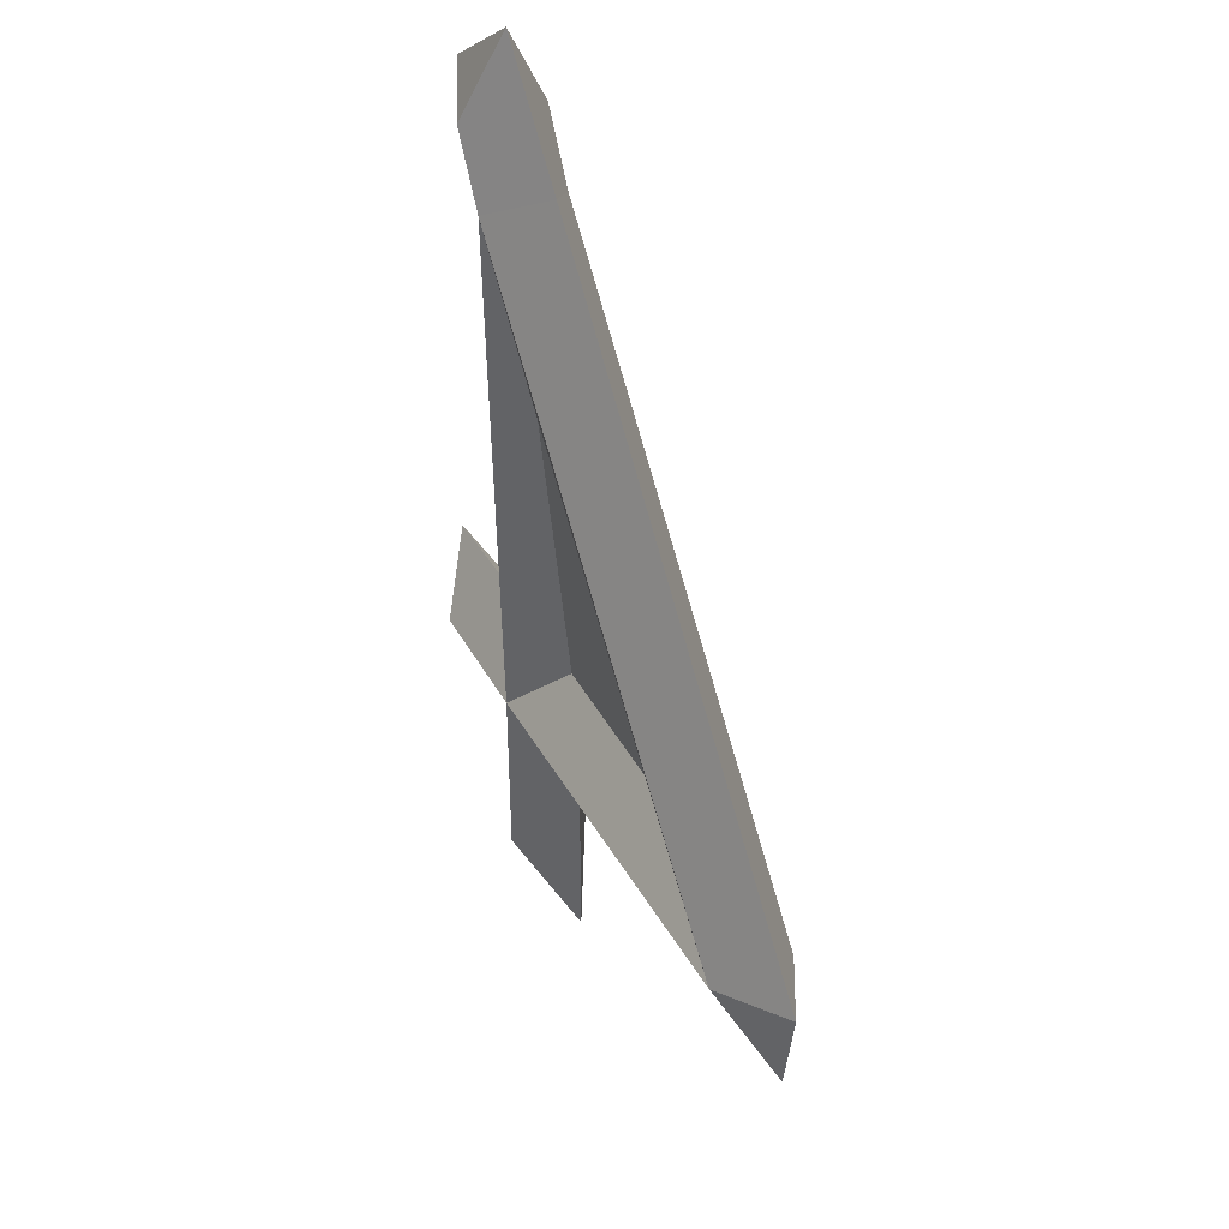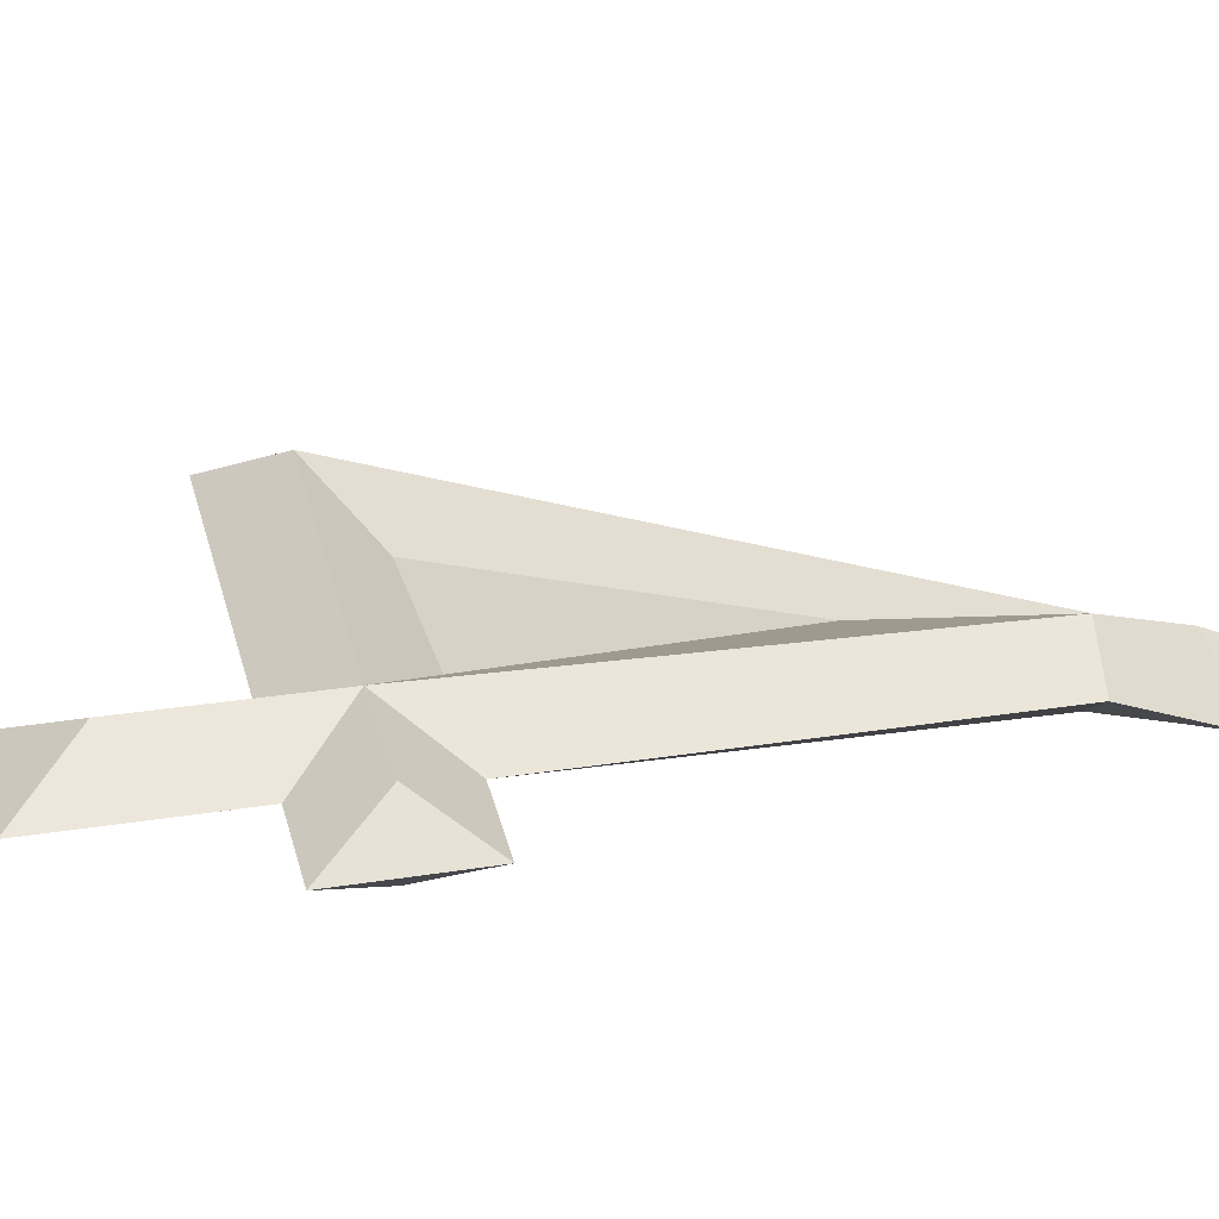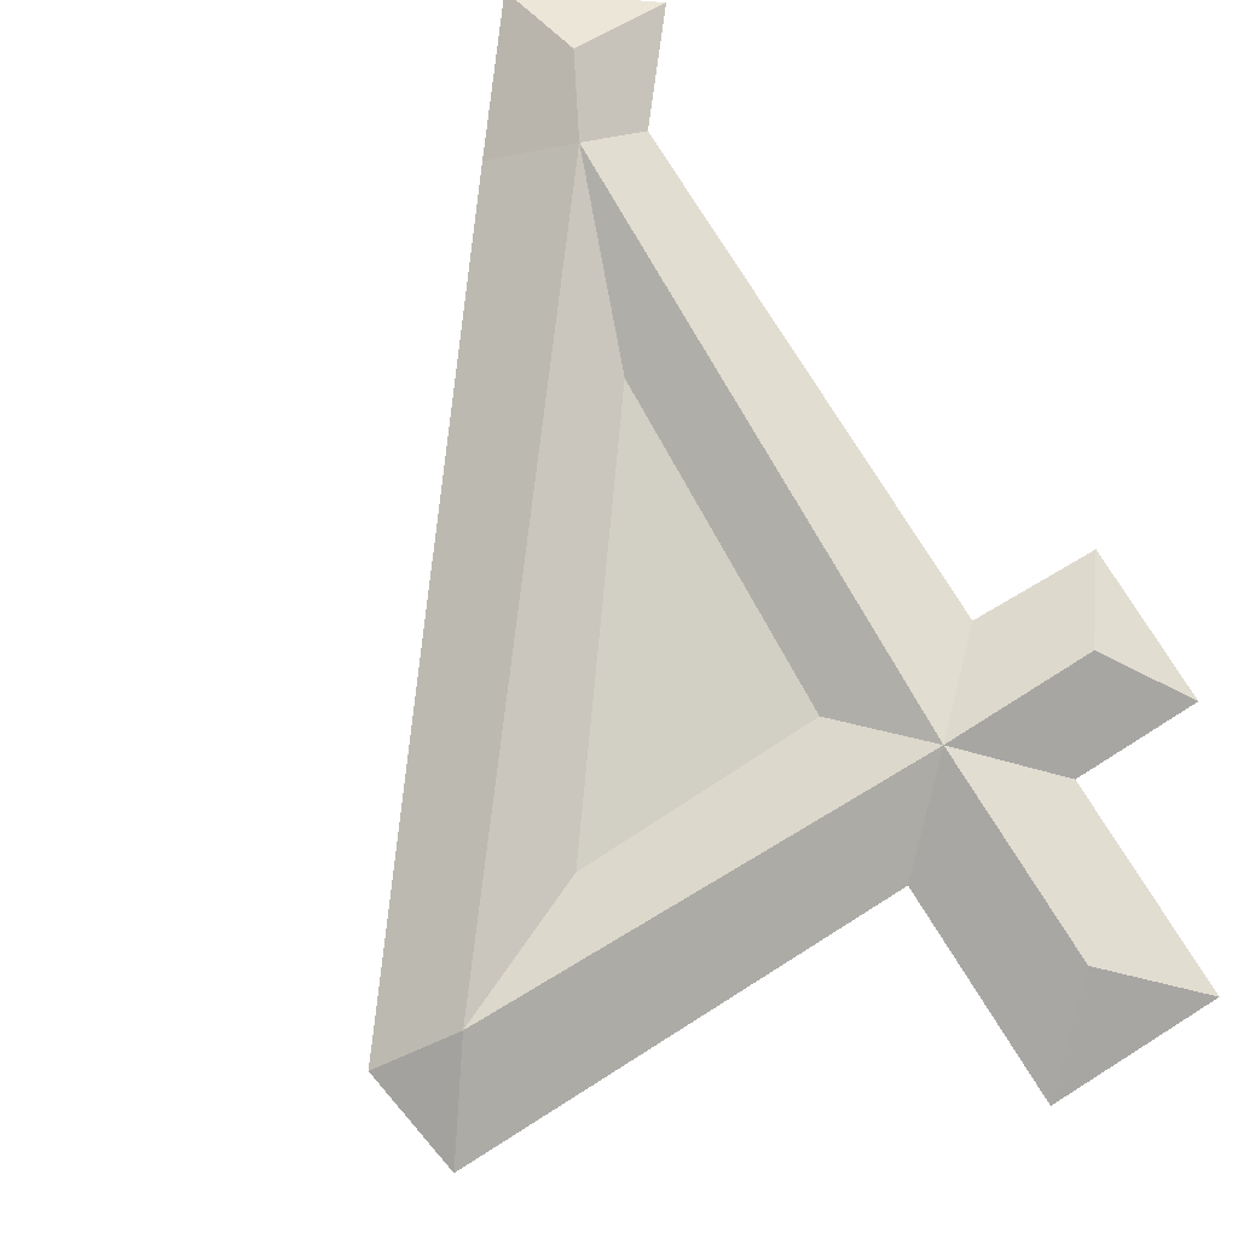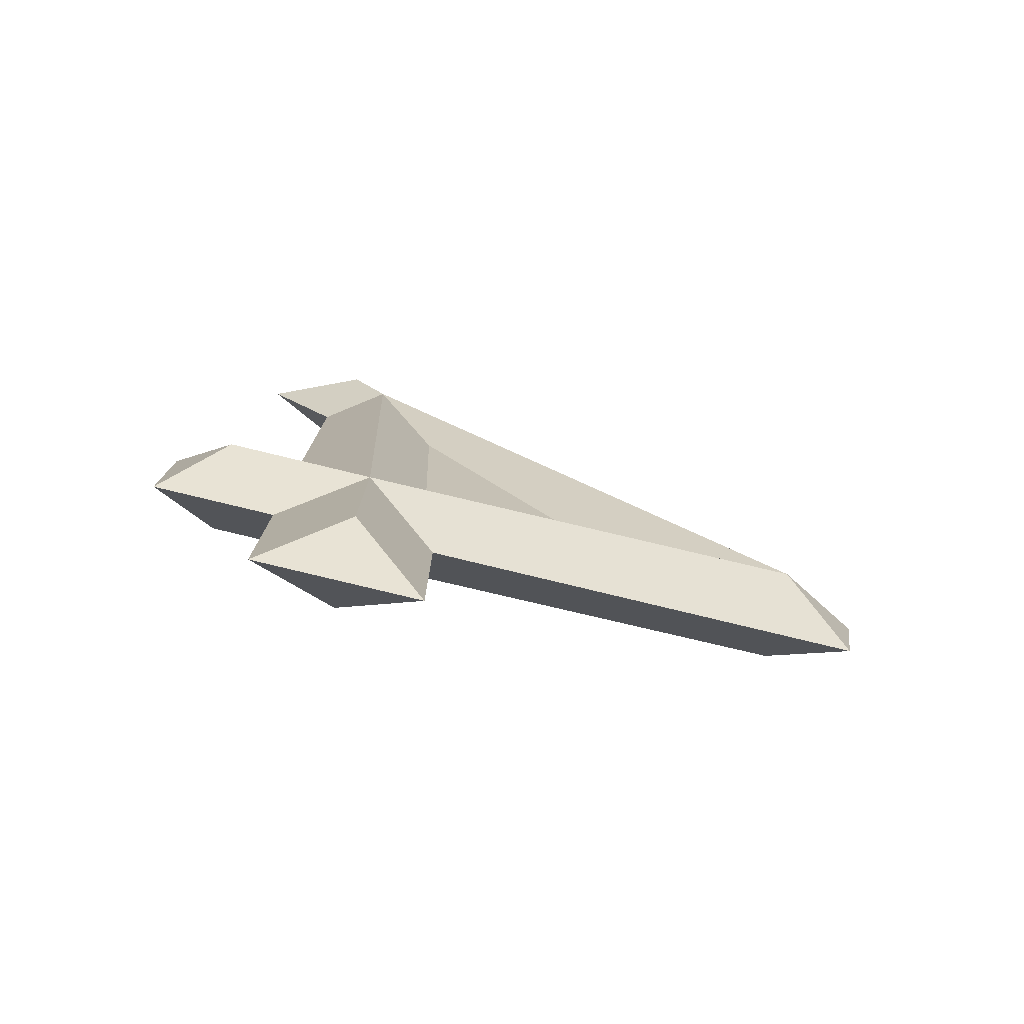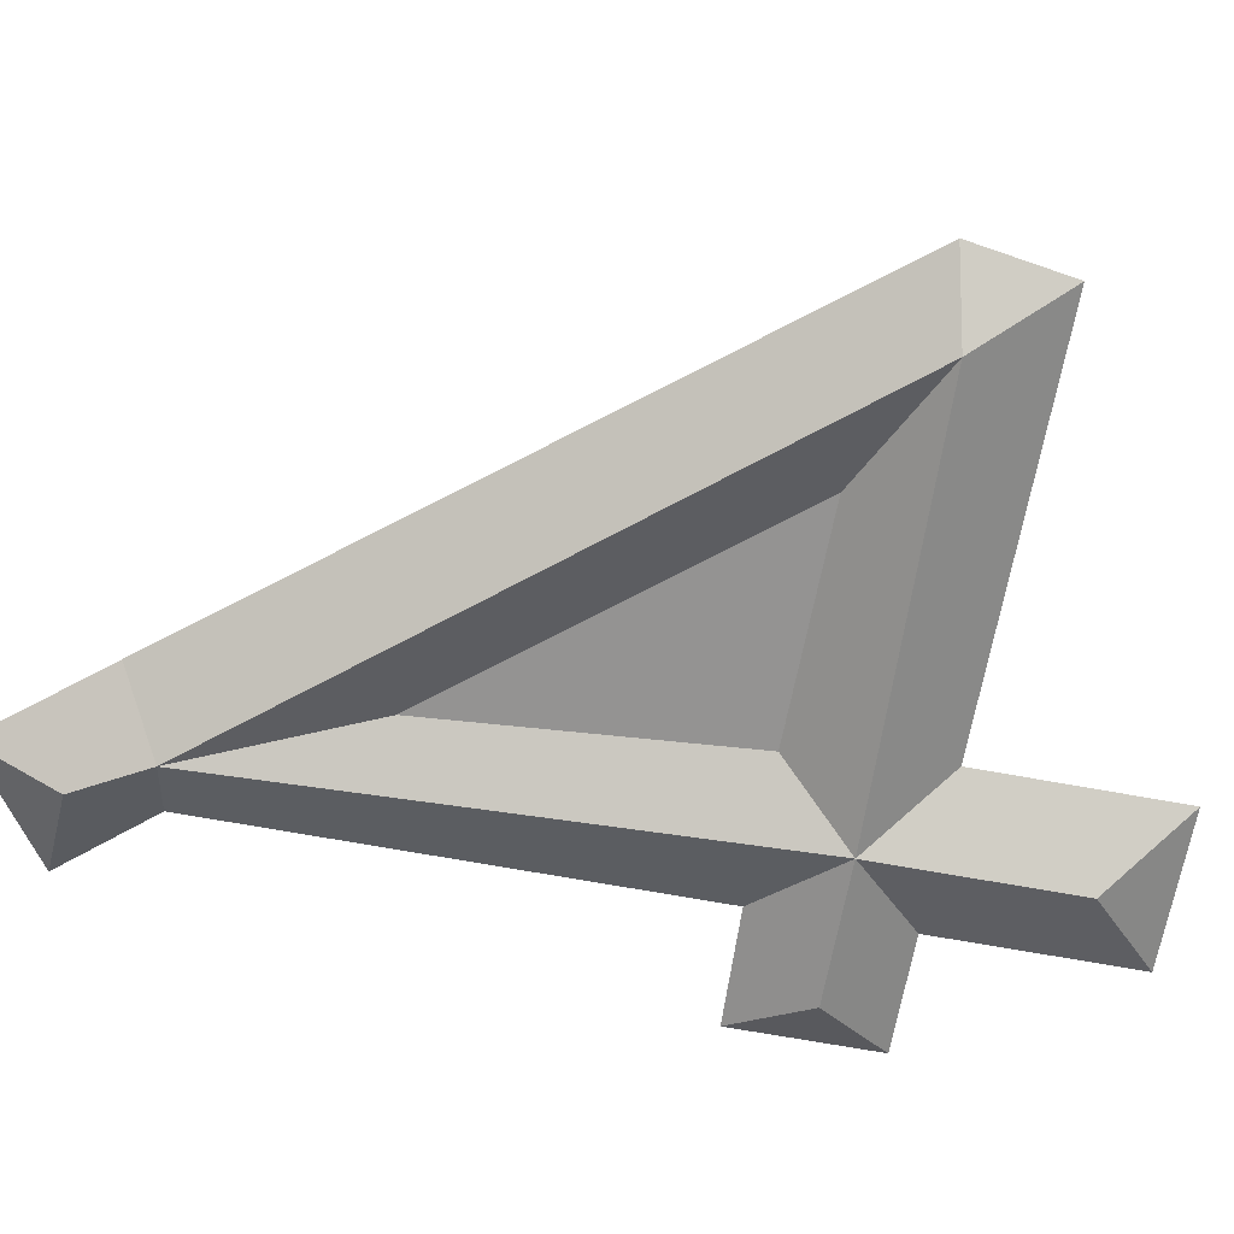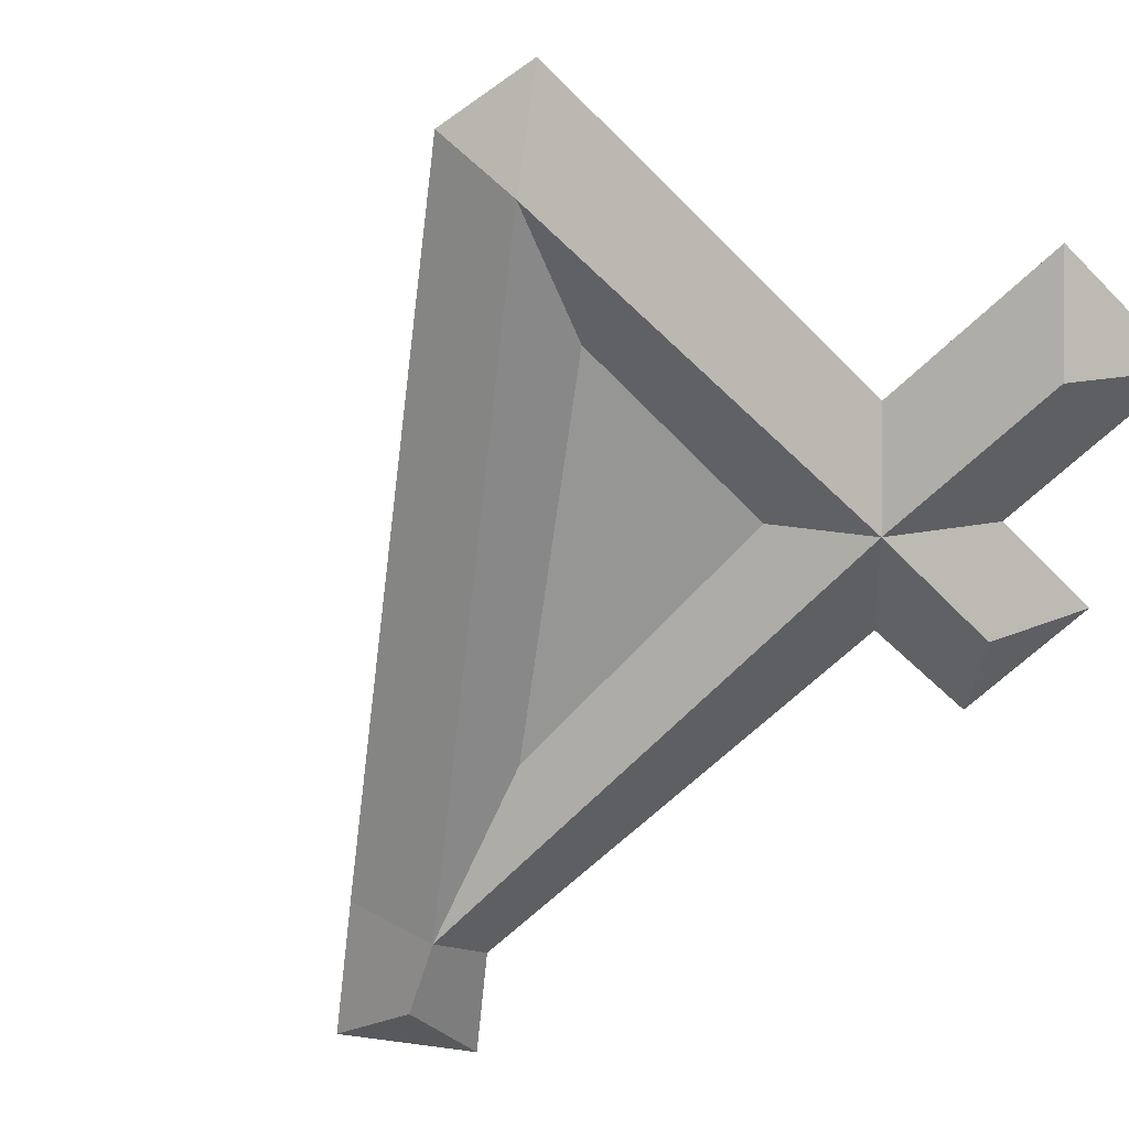
<metadata>
{"format":"obj","ext":"obj","renderer":"f3d","projection":"perspective","resolution":1024,"background":"white","views":[{"elev":41.6,"azim":-116.8,"up":"+Y"},{"elev":27.6,"azim":76.2,"up":"+Z"},{"elev":78.8,"azim":-32.1,"up":"+Z"},{"elev":-79.0,"azim":166.4,"up":"+Y"},{"elev":-67.4,"azim":-100.5,"up":"+Z"},{"elev":-64.4,"azim":-45.6,"up":"+Z"}]}
</metadata>
<code>
o Plane.005_Plane.010
v -0.2316 -0.09195 -0.02588
v -0.1494 -0.05573 -0
v -0.005934 0.1303 -0.01428
v 0.03602 0.238 -0.02588
v 0.02358 -0.09836 -0.02588
v 0.107 -0.09836 -0.02588
v 0.141 -0.05639 -0
v 0.07229 -0.05412 -0
v 0.07131 -0.1428 -1e-06
v 0.141 -0.1428 -1e-06
v -0.2692 -0.1428 -1e-06
v -0.02211 -0.1428 -1e-06
v -0.0137 -0.05415 -0
v 0.02358 -0.2177 -0.02588
v 0.07131 -0.2621 -1e-06
v -0.02211 -0.2621 -1e-06
v -0.004227 0.2633 -0
v -0.2784 -0.08264 -0
v 0.1154 0.2852 -0
v 0.05135 0.3327 -0
v 0.0589 0.2799 -0.02588
v 0.07229 0.2335 -0
v -0.2316 -0.09195 0.02588
v 0.03602 0.238 0.02588
v -0.005934 0.1303 0.01428
v 0.02358 -0.09836 0.02588
v 0.107 -0.09836 0.02588
v 0.02358 -0.2177 0.02588
v 0.0589 0.2799 0.02588
f 1 2 3 4
f 5 6 7 8
f 5 9 10 6
f 6 10 7
f 1 11 12 5
f 1 5 13 2
f 3 2 13
f 5 14 15 9
f 12 16 14 5
f 15 14 16
f 17 18 1 4
f 19 20 21
f 20 17 4 21
f 8 22 4 5
f 5 4 3 13
f 22 19 21 4
f 11 1 18
f 23 24 25 2
f 26 8 7 27
f 26 27 10 9
f 27 7 10
f 23 26 12 11
f 23 2 13 26
f 25 13 2
f 26 9 15 28
f 12 26 28 16
f 15 16 28
f 17 24 23 18
f 19 29 20
f 20 29 24 17
f 8 26 24 22
f 26 13 25 24
f 22 24 29 19
f 11 18 23

</code>
